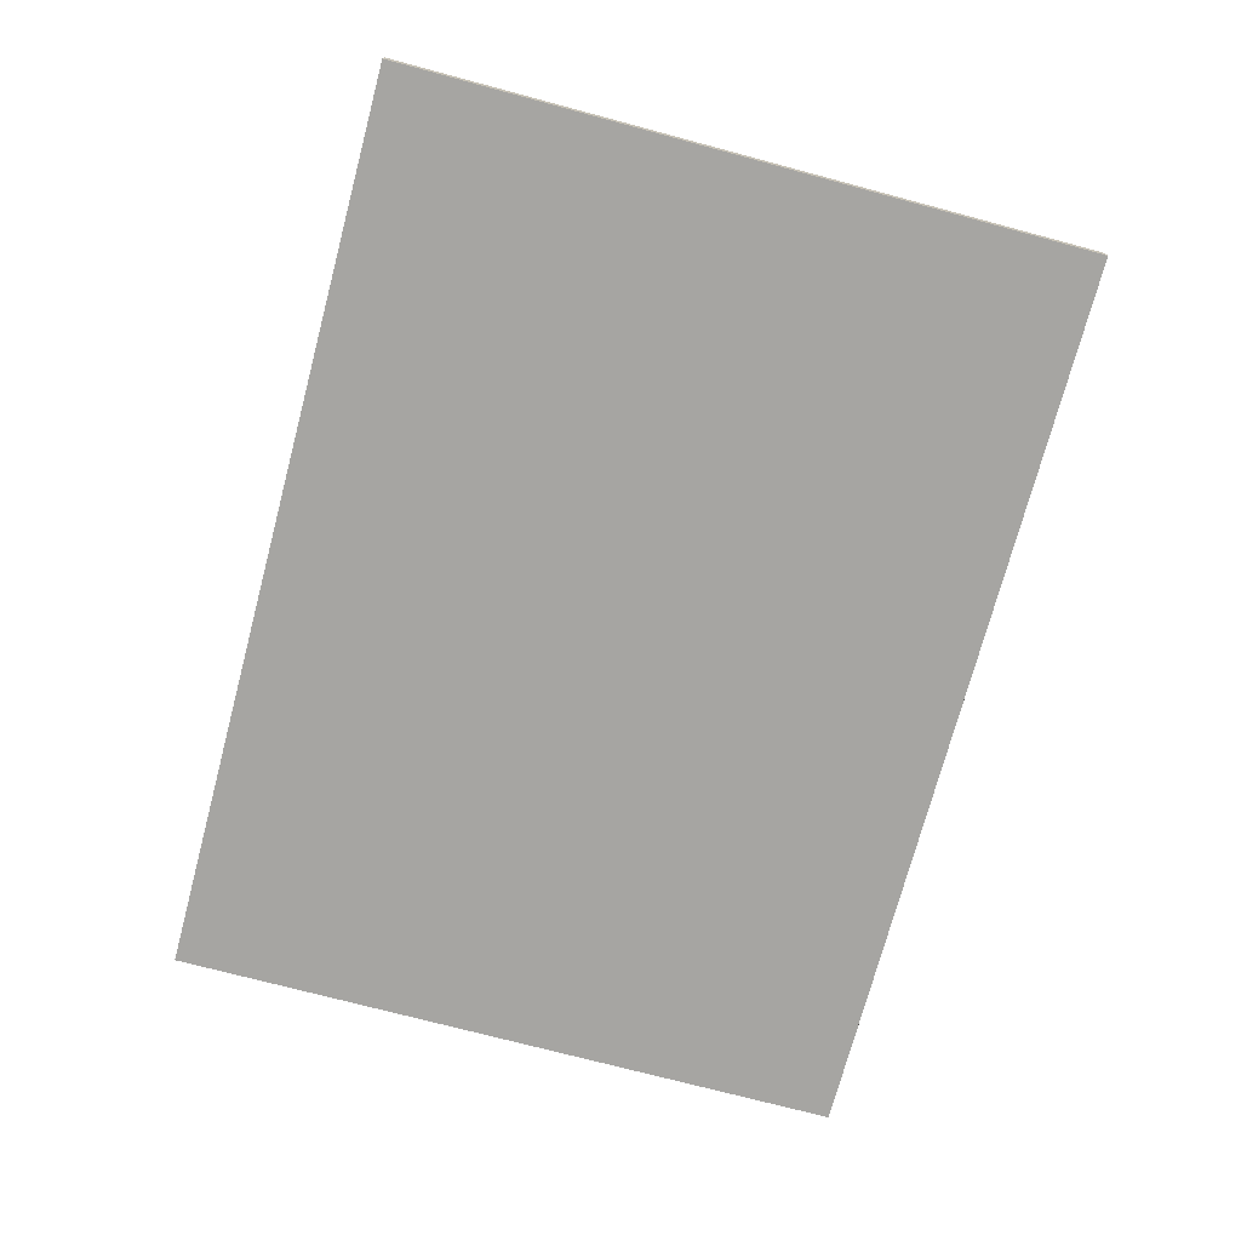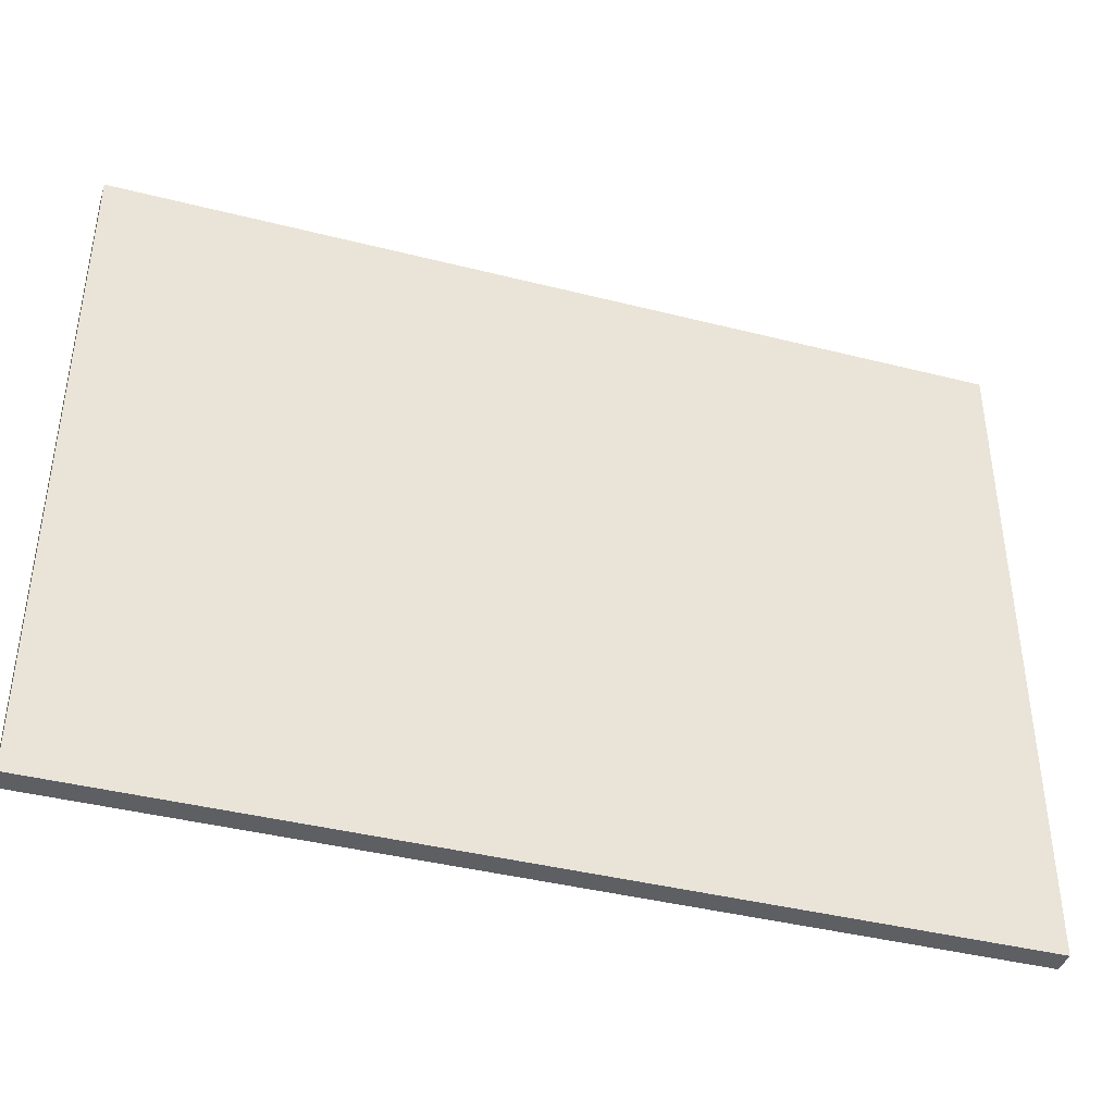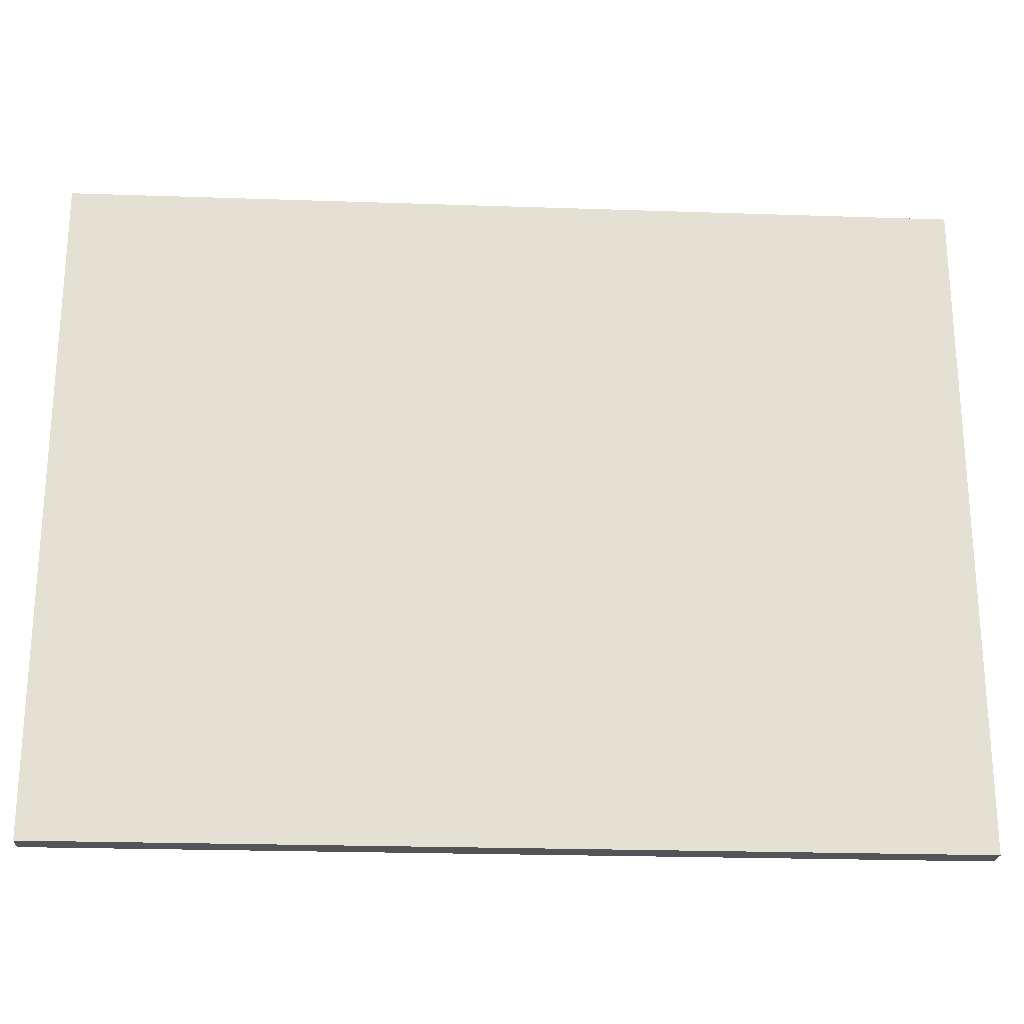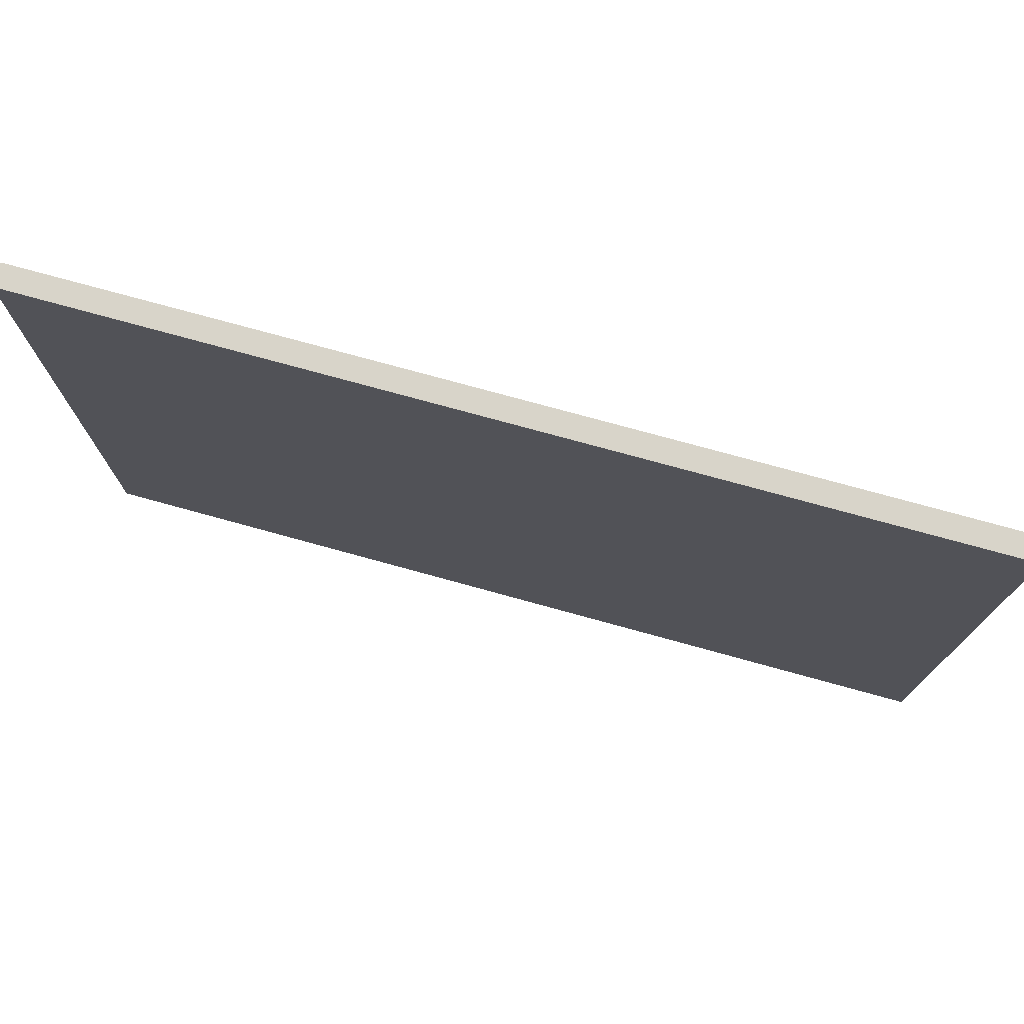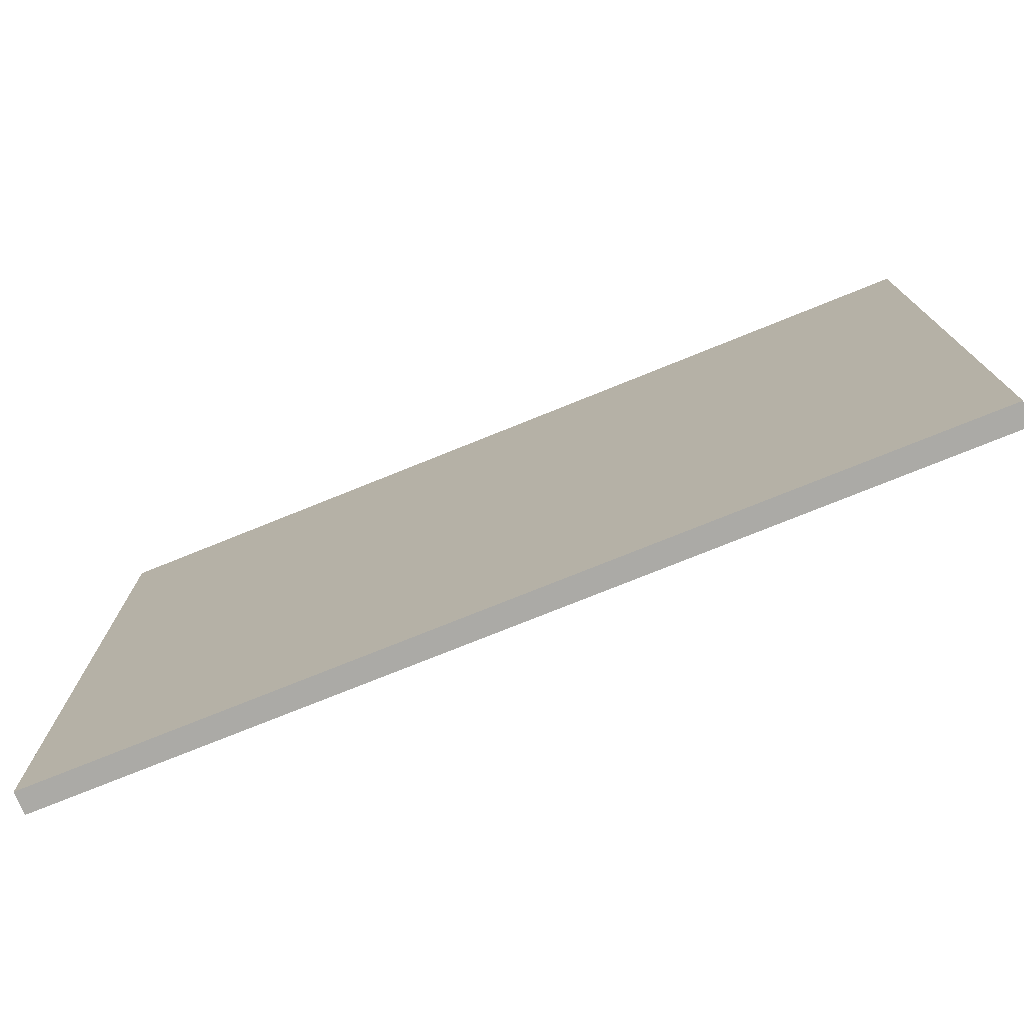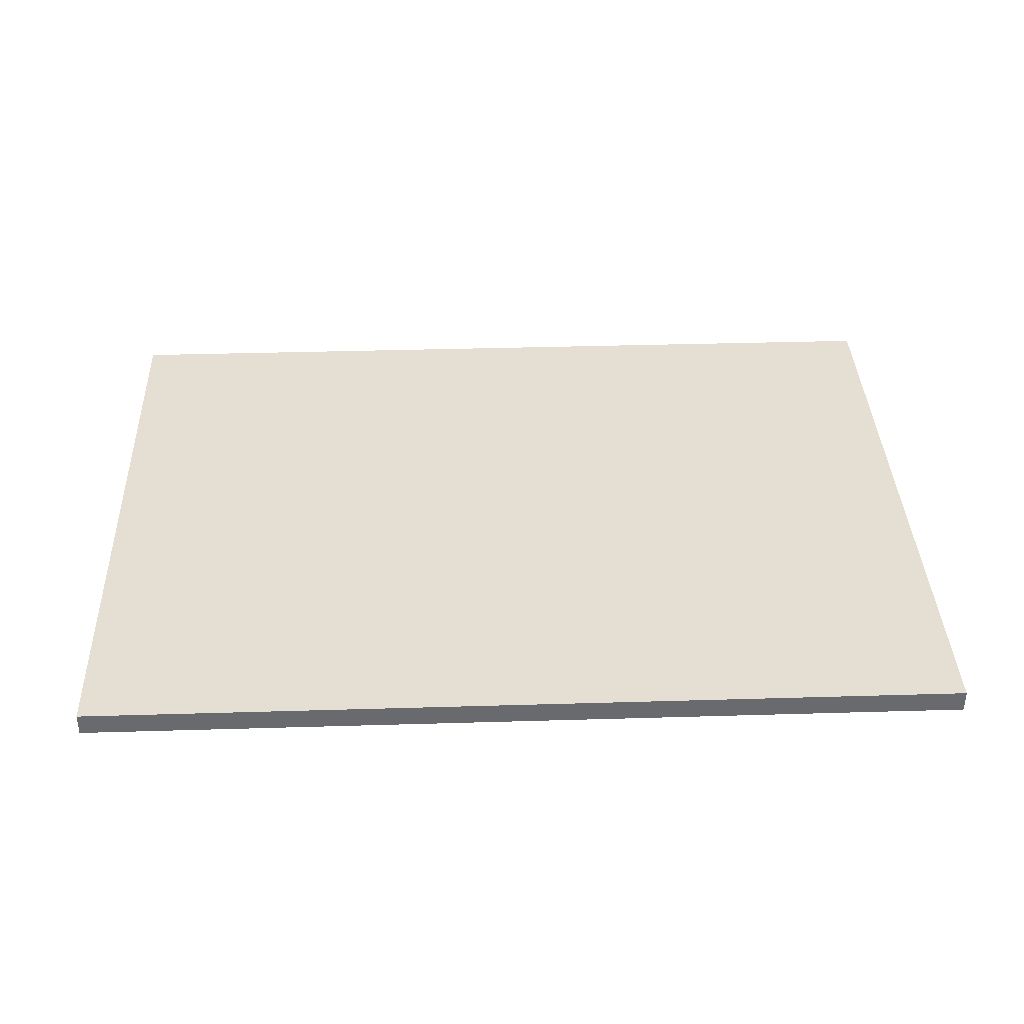
<metadata>
{"format":"obj","ext":"obj","renderer":"f3d","projection":"perspective","resolution":1024,"background":"white","views":[{"elev":-73.7,"azim":-104.9,"up":"+Z"},{"elev":-40.6,"azim":-17.3,"up":"+Y"},{"elev":-23.4,"azim":176.7,"up":"+Y"},{"elev":75.6,"azim":15.4,"up":"+Y"},{"elev":-75.7,"azim":22.0,"up":"+Y"},{"elev":37.1,"azim":177.8,"up":"+Z"}]}
</metadata>
<code>
g default
v -2 0.2488 1.025
v 0 0.2488 1.025
v -2 1.751 1.025
v 0 1.751 1.025
v -2 1.751 0.9749
v 0 1.751 0.9749
v -2 0.2488 0.9749
v 0 0.2488 0.9749
v -1.907 1.751 1.025
v -1.907 1.751 0.9749
v -1.907 0.2488 0.9749
v -1.907 0.2488 1.025
v -0.07999 0.2488 1.025
v -0.07999 1.751 1.025
v -0.07999 1.751 0.9749
v -0.07999 0.2488 0.9749
v -1.907 1.67 1.025
v -2 1.67 1.025
v -2 1.67 0.9749
v -1.907 1.67 0.9749
v -0.07999 1.67 0.9749
v 0 1.67 0.9749
v 0 1.67 1.025
v -0.07999 1.67 1.025
v -1.907 0.3213 1.025
v -2 0.3213 1.025
v -2 0.3213 0.9749
v -1.907 0.3213 0.9749
v -0.07999 0.3213 0.9749
v 0 0.3213 0.9749
v 0 0.3213 1.025
v -0.07999 0.3213 1.025
g pCube38
f 1 12 25 26
f 3 9 10 5
f 27 28 11 7
f 7 11 12 1
f 2 8 30 31
f 7 1 26 27
f 9 14 15 10
f 11 28 29 16
f 12 11 16 13
f 32 25 12 13
f 32 13 2 31
f 15 14 4 6
f 16 29 30 8
f 13 16 8 2
f 18 17 9 3
f 19 18 3 5
f 5 10 20 19
f 21 20 10 15
f 22 21 15 6
f 23 22 6 4
f 14 24 23 4
f 9 17 24 14
f 26 25 17 18
f 27 26 18 19
f 19 20 28 27
f 29 28 20 21
f 30 29 21 22
f 31 30 22 23
f 24 32 31 23
f 24 17 25 32

</code>
